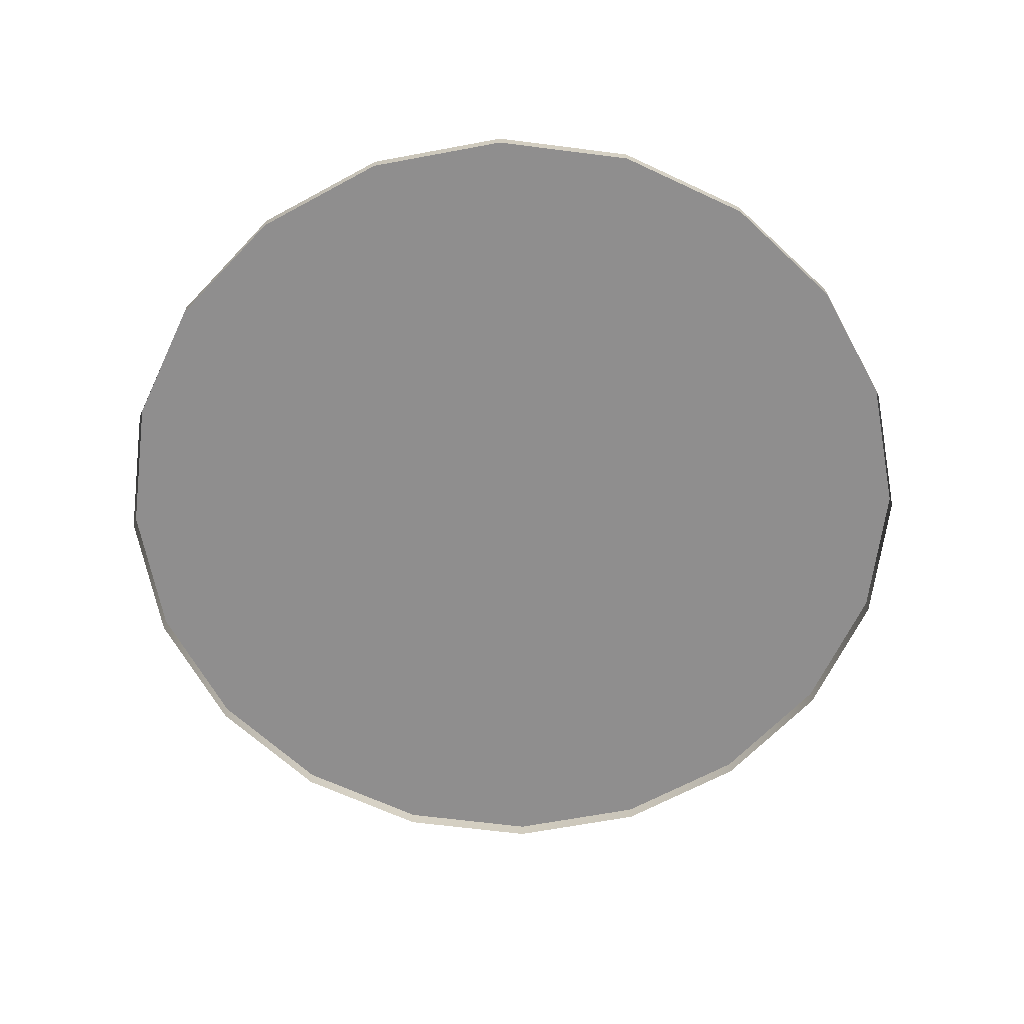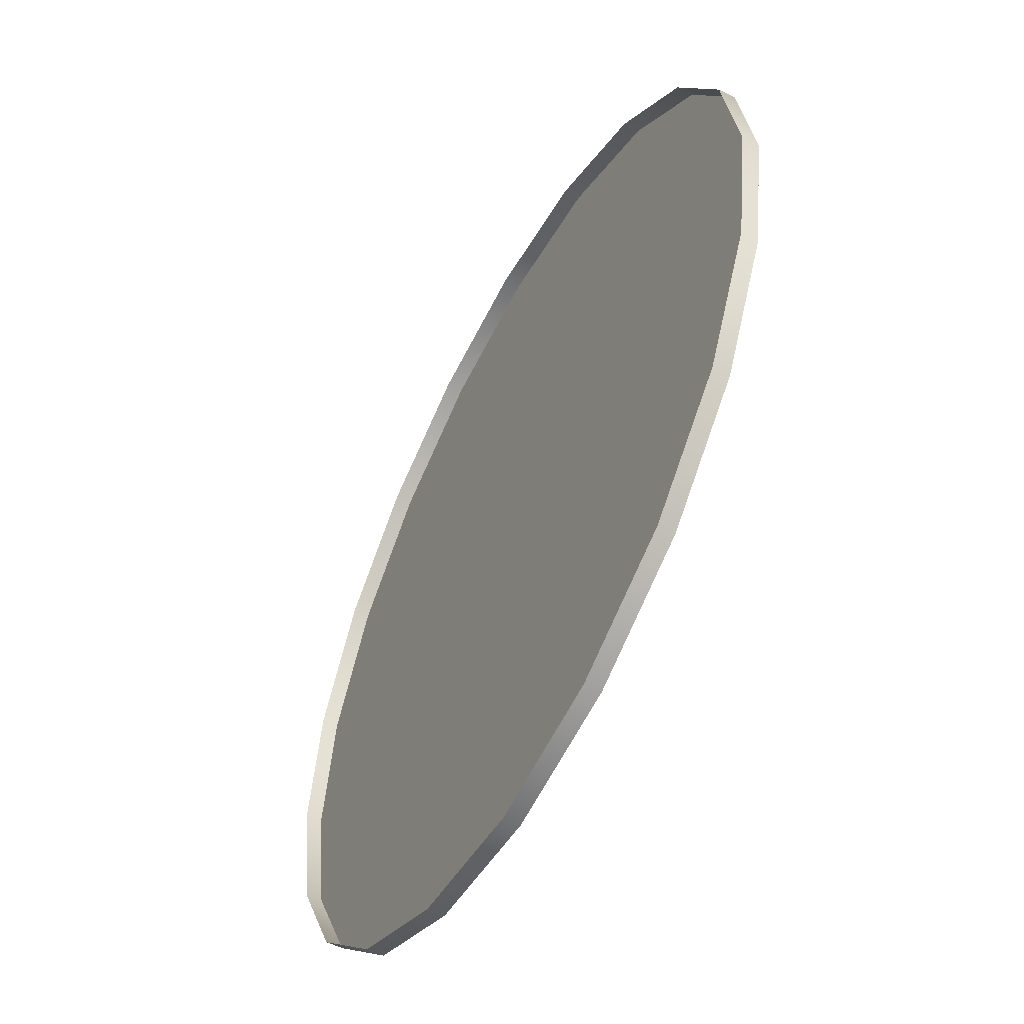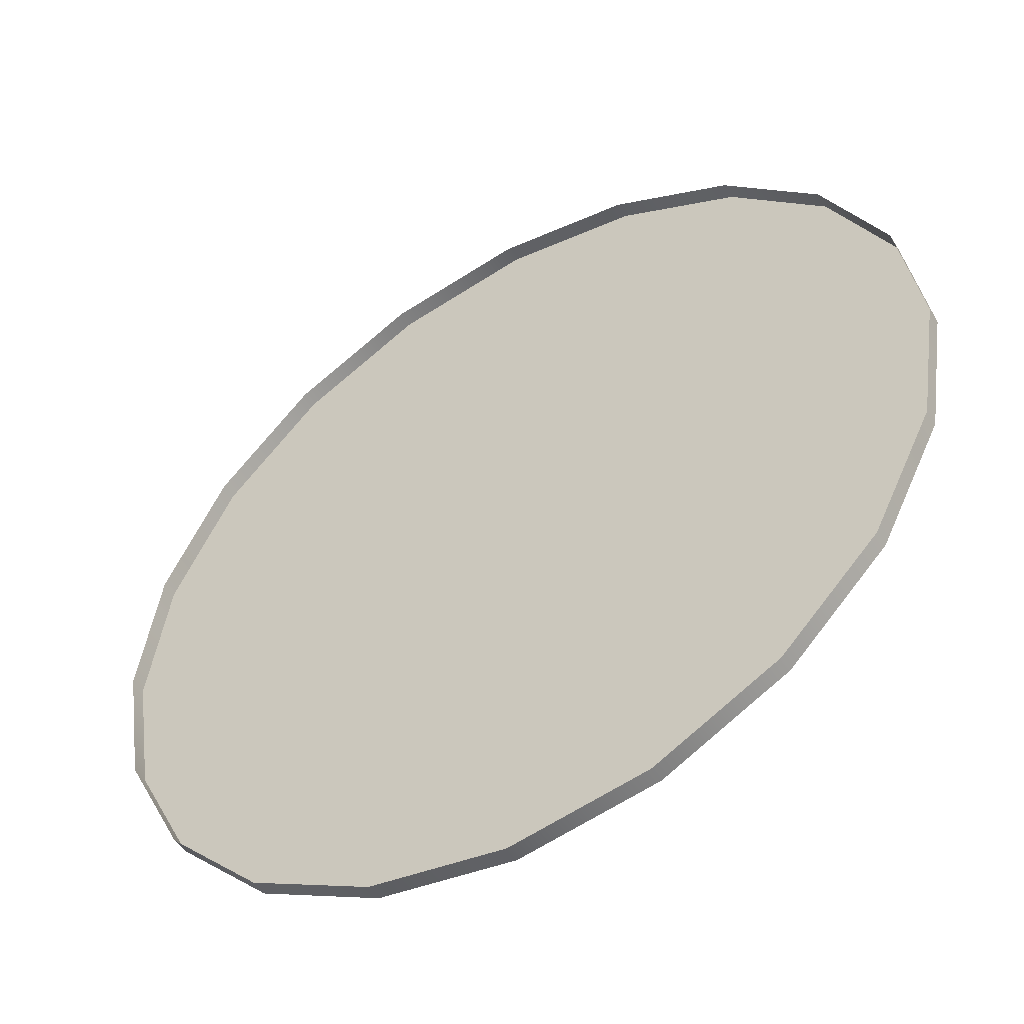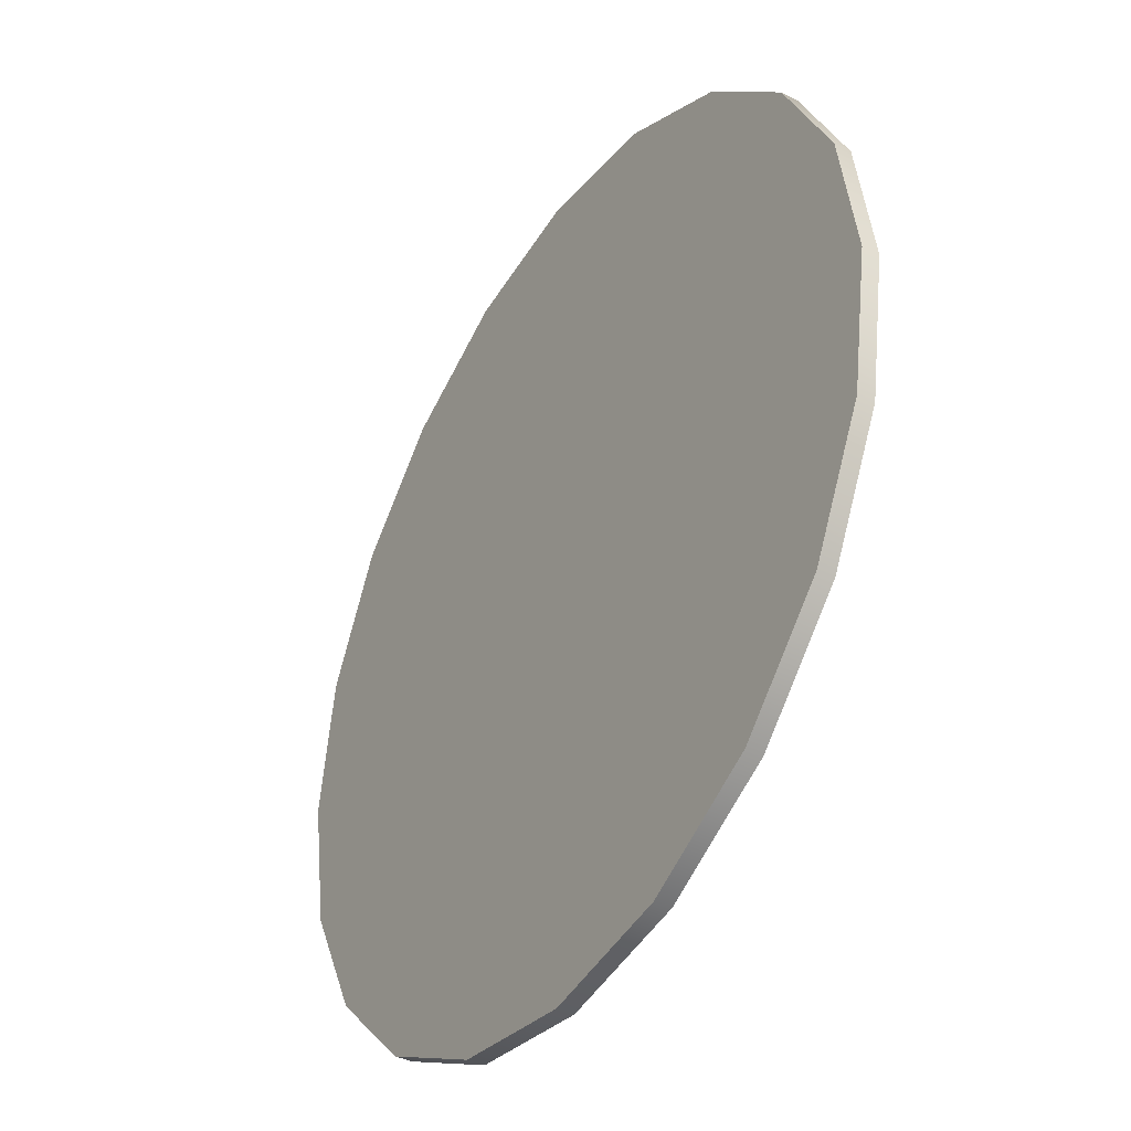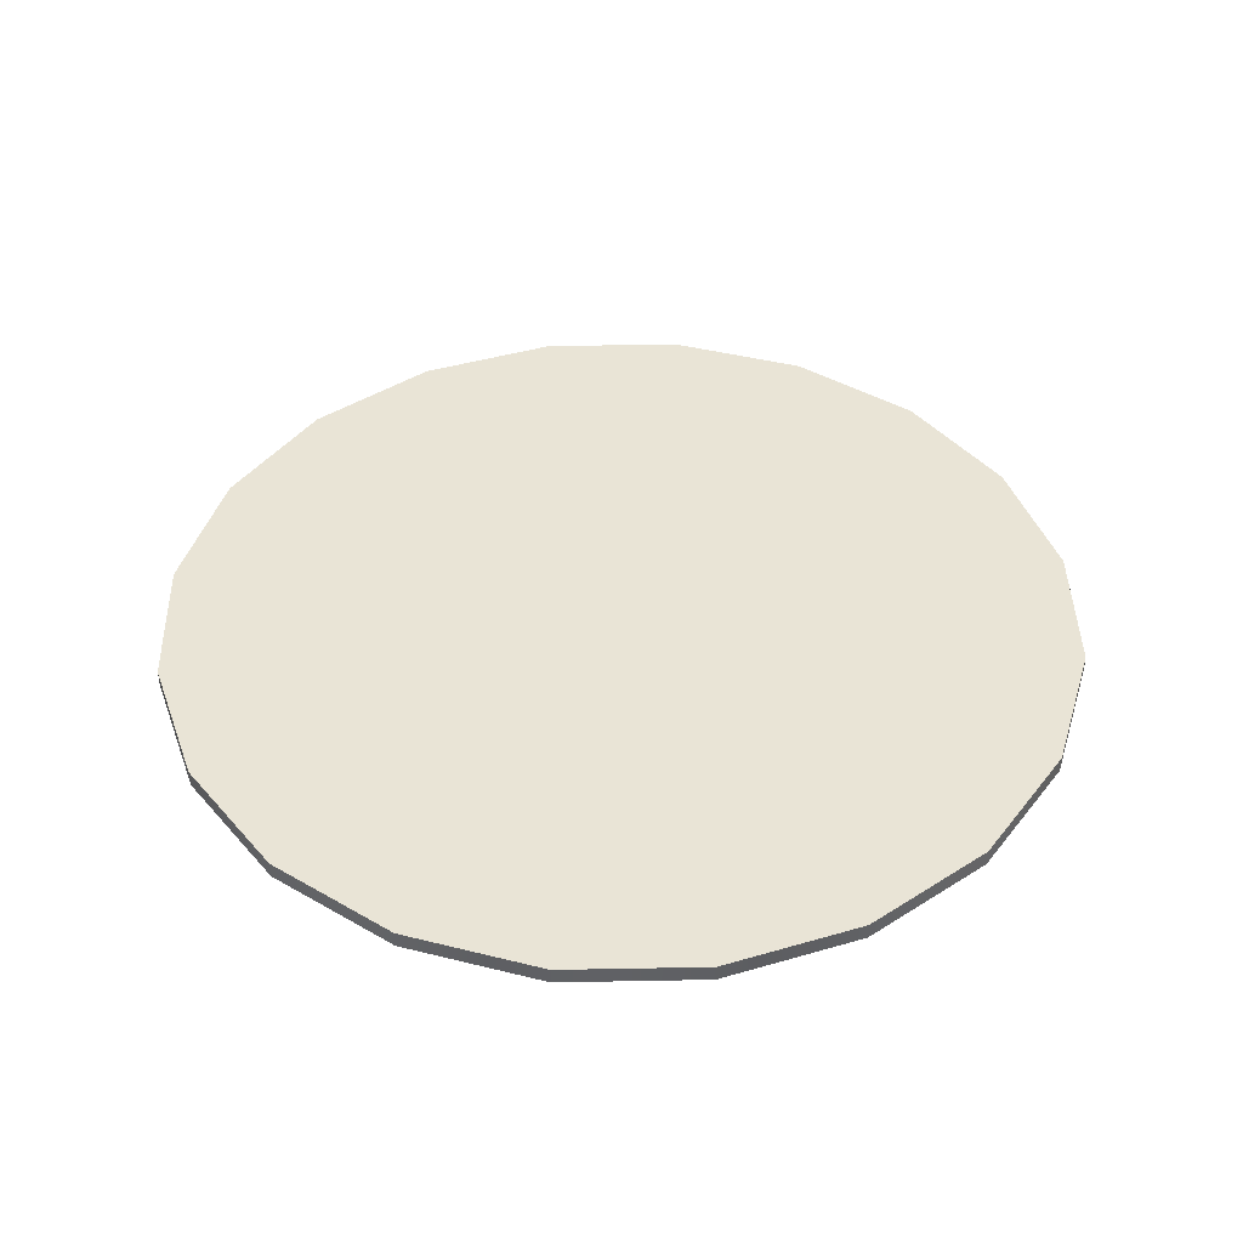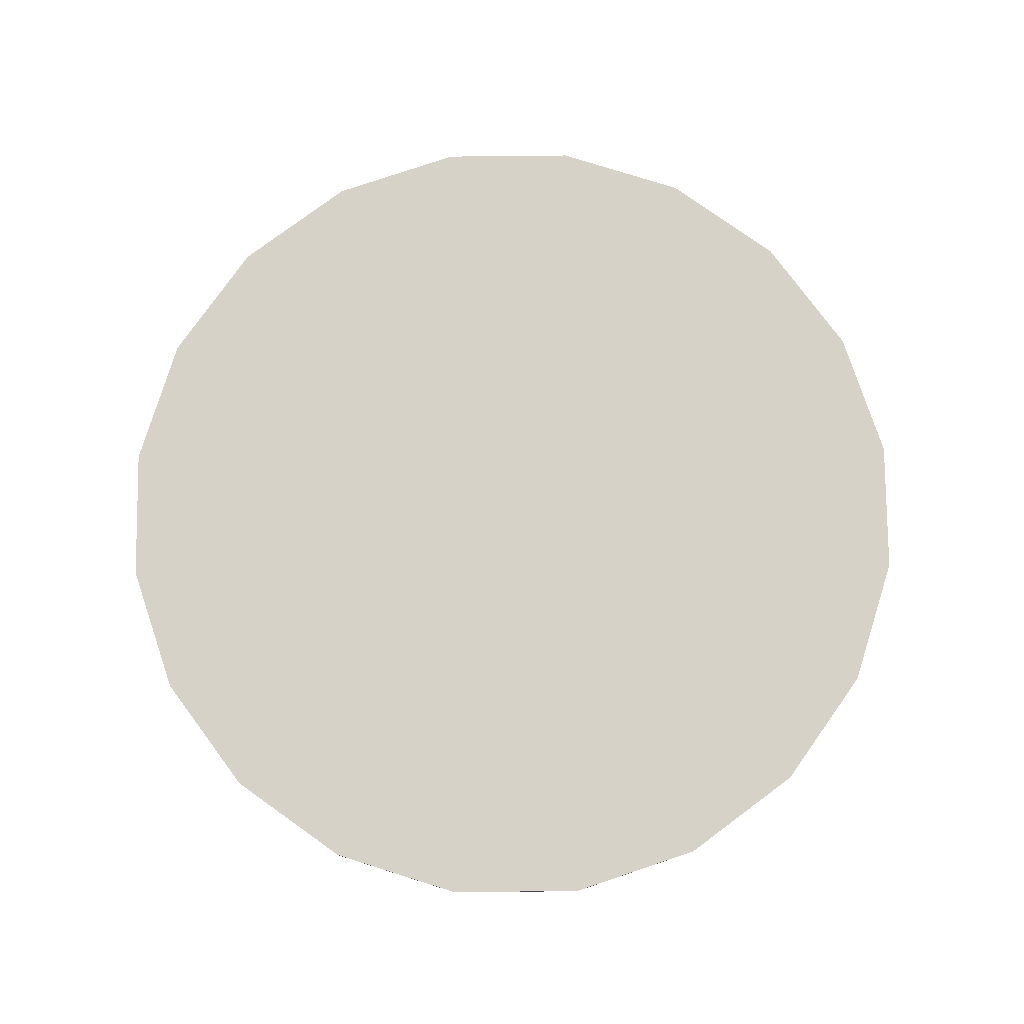
<metadata>
{"format":"obj","ext":"obj","renderer":"f3d","projection":"perspective","resolution":1024,"background":"white","views":[{"elev":-65.1,"azim":-124.3,"up":"+Y"},{"elev":-55.4,"azim":62.1,"up":"+Z"},{"elev":-50.6,"azim":31.1,"up":"+Z"},{"elev":-39.6,"azim":-121.7,"up":"+Z"},{"elev":42.5,"azim":-100.3,"up":"+Y"},{"elev":78.6,"azim":-9.6,"up":"+Y"}]}
</metadata>
<code>
g Frame_Body_LOD0
v 2.637 -0.04715 -0.8567
v 2.637 0.05549 -0.8567
v 2.243 0.05549 -1.63
v 2.243 -0.04715 -1.63
v 1.63 0.05549 -2.243
v 1.63 -0.04715 -2.243
v 0.8567 0.05549 -2.637
v 0.8567 -0.04715 -2.637
v -2.146e-06 0.05549 -2.772
v -2.146e-06 -0.04715 -2.772
v 2.772 -0.04715 2.146e-06
v 2.772 0.05549 2.146e-06
v 2.637 -0.04715 0.8567
v 2.637 0.05549 0.8567
v 2.243 -0.04715 1.63
v 2.243 0.05549 1.63
v 1.63 -0.04715 2.243
v 1.63 0.05549 2.243
v 0.8567 -0.04715 2.637
v 0.8567 0.05549 2.637
v -2.146e-06 -0.04715 2.772
v -2.146e-06 0.05549 2.772
v -0.8567 -0.04715 2.637
v -0.8567 0.05549 2.637
v -1.63 -0.04715 2.243
v -1.63 0.05549 2.243
v -2.243 -0.04715 1.63
v -2.243 0.05549 1.63
v -2.637 -0.04715 0.8567
v -2.637 0.05549 0.8567
v -2.772 -0.04715 2.146e-06
v -2.772 0.05549 2.146e-06
v -2.637 -0.04715 -0.8567
v -2.637 0.05549 -0.8567
v -2.243 -0.04715 -1.63
v -2.243 0.05549 -1.63
v -1.63 -0.04715 -2.243
v -1.63 0.05549 -2.243
v -0.8567 -0.04715 -2.637
v -0.8567 0.05549 -2.637
v -2.146e-06 -0.04715 -2.772
v -2.146e-06 0.05549 -2.772
v -2.146e-06 0.05549 2.772
v -2.146e-06 0.05549 2.624
v 0.811 0.05549 2.496
v 0.8567 0.05549 2.637
v 1.543 0.05549 2.123
v 1.63 0.05549 2.243
v 2.123 0.05549 1.543
v 2.243 0.05549 1.63
v 2.496 0.05549 0.811
v 2.637 0.05549 0.8567
v 2.624 0.05549 2.146e-06
v 2.772 0.05549 2.146e-06
v 2.496 0.05549 -0.811
v 2.637 0.05549 -0.8567
v 2.123 0.05549 -1.543
v 2.243 0.05549 -1.63
v 1.543 0.05549 -2.123
v 1.63 0.05549 -2.243
v 0.811 0.05549 -2.496
v 0.8567 0.05549 -2.637
v -2.146e-06 0.05549 -2.624
v -2.146e-06 0.05549 -2.772
v -0.811 0.05549 -2.496
v -0.8567 0.05549 -2.637
v -1.543 0.05549 -2.123
v -1.63 0.05549 -2.243
v -2.123 0.05549 -1.543
v -2.243 0.05549 -1.63
v -2.496 0.05549 -0.811
v -2.637 0.05549 -0.8567
v -2.624 0.05549 2.146e-06
v -2.772 0.05549 2.146e-06
v -2.496 0.05549 0.811
v -2.637 0.05549 0.8567
v -2.123 0.05549 1.543
v -2.243 0.05549 1.63
v -1.543 0.05549 2.123
v -1.63 0.05549 2.243
v -0.811 0.05549 2.496
v -0.8567 0.05549 2.637
v -2.146e-06 0.05549 2.624
v -2.146e-06 0.05549 -3.099e-06
v 0.811 0.05549 2.496
v 1.543 0.05549 2.123
v 2.123 0.05549 1.543
v 2.496 0.05549 0.811
v 2.624 0.05549 2.146e-06
v 2.496 0.05549 -0.811
v 2.123 0.05549 -1.543
v 1.543 0.05549 -2.123
v 0.811 0.05549 -2.496
v -2.146e-06 0.05549 -2.624
v -0.811 0.05549 -2.496
v -1.543 0.05549 -2.123
v -2.123 0.05549 -1.543
v -2.496 0.05549 -0.811
v -2.624 0.05549 2.146e-06
v -2.496 0.05549 0.811
v -2.123 0.05549 1.543
v -1.543 0.05549 2.123
v -0.811 0.05549 2.496
g Frame_Body_LOD0_0
f 3 2 1
f 4 3 1
f 5 3 4
f 6 5 4
f 7 5 6
f 8 7 6
f 9 7 8
f 10 9 8
f 1 2 11
f 2 12 11
f 11 12 13
f 12 14 13
f 13 14 15
f 14 16 15
f 15 16 17
f 16 18 17
f 17 18 19
f 18 20 19
f 19 20 21
f 20 22 21
f 21 22 23
f 22 24 23
f 23 24 25
f 24 26 25
f 25 26 27
f 26 28 27
f 27 28 29
f 28 30 29
f 29 30 31
f 30 32 31
f 31 32 33
f 32 34 33
f 33 34 35
f 34 36 35
f 35 36 37
f 36 38 37
f 37 38 39
f 38 40 39
f 39 40 41
f 40 42 41
f 45 44 43
f 46 45 43
f 47 45 46
f 48 47 46
f 49 47 48
f 50 49 48
f 51 49 50
f 52 51 50
f 53 51 52
f 54 53 52
f 55 53 54
f 56 55 54
f 57 55 56
f 58 57 56
f 59 57 58
f 60 59 58
f 61 59 60
f 62 61 60
f 63 61 62
f 64 63 62
f 65 63 64
f 66 65 64
f 67 65 66
f 68 67 66
f 69 67 68
f 70 69 68
f 71 69 70
f 72 71 70
f 73 71 72
f 74 73 72
f 75 73 74
f 76 75 74
f 77 75 76
f 78 77 76
f 79 77 78
f 80 79 78
f 81 79 80
f 82 81 80
f 44 81 82
f 43 44 82
f 85 84 83
f 86 84 85
f 87 84 86
f 88 84 87
f 89 84 88
f 90 84 89
f 91 84 90
f 92 84 91
f 93 84 92
f 94 84 93
f 95 84 94
f 96 84 95
f 97 84 96
f 98 84 97
f 99 84 98
f 100 84 99
f 101 84 100
f 102 84 101
f 103 84 102
f 83 84 103

</code>
